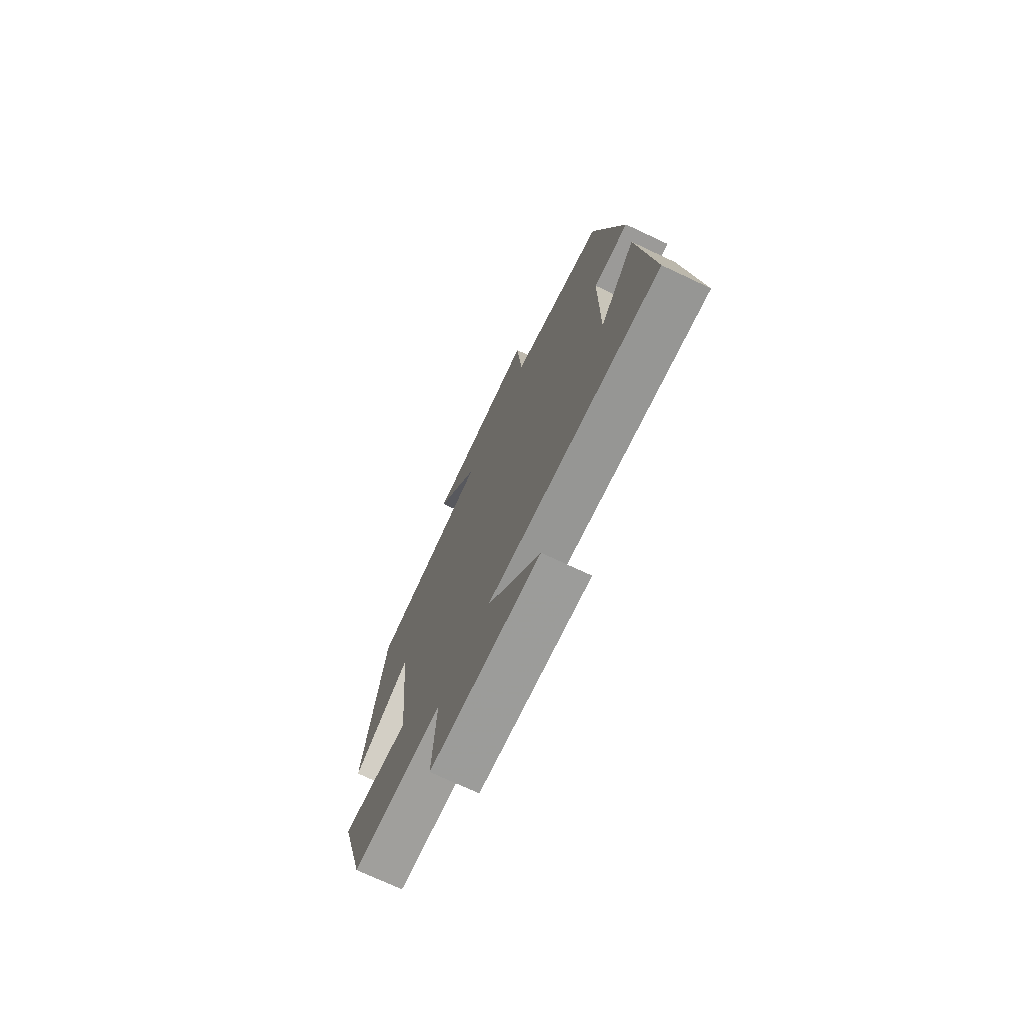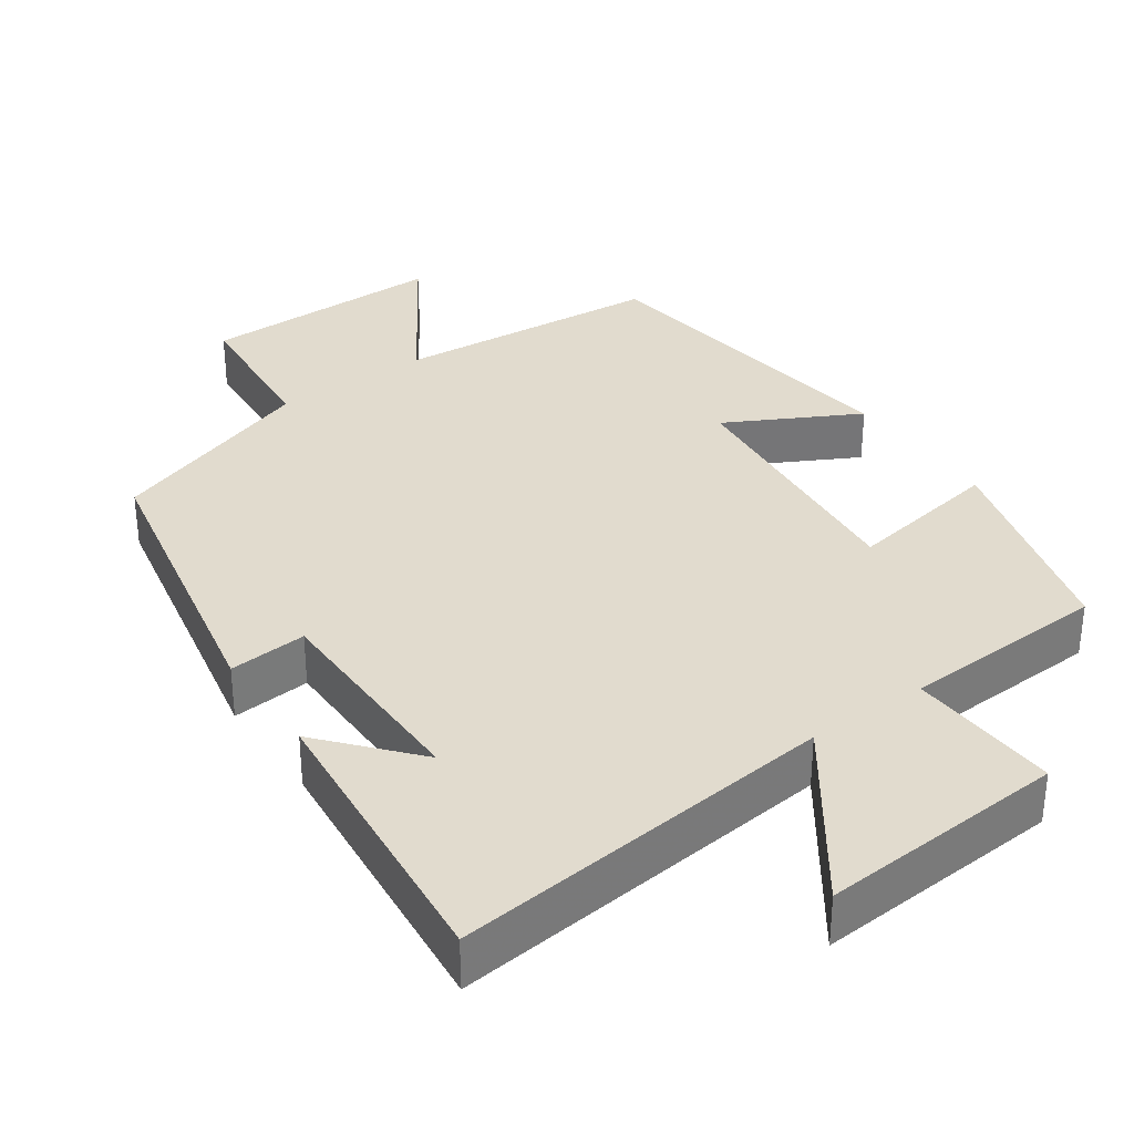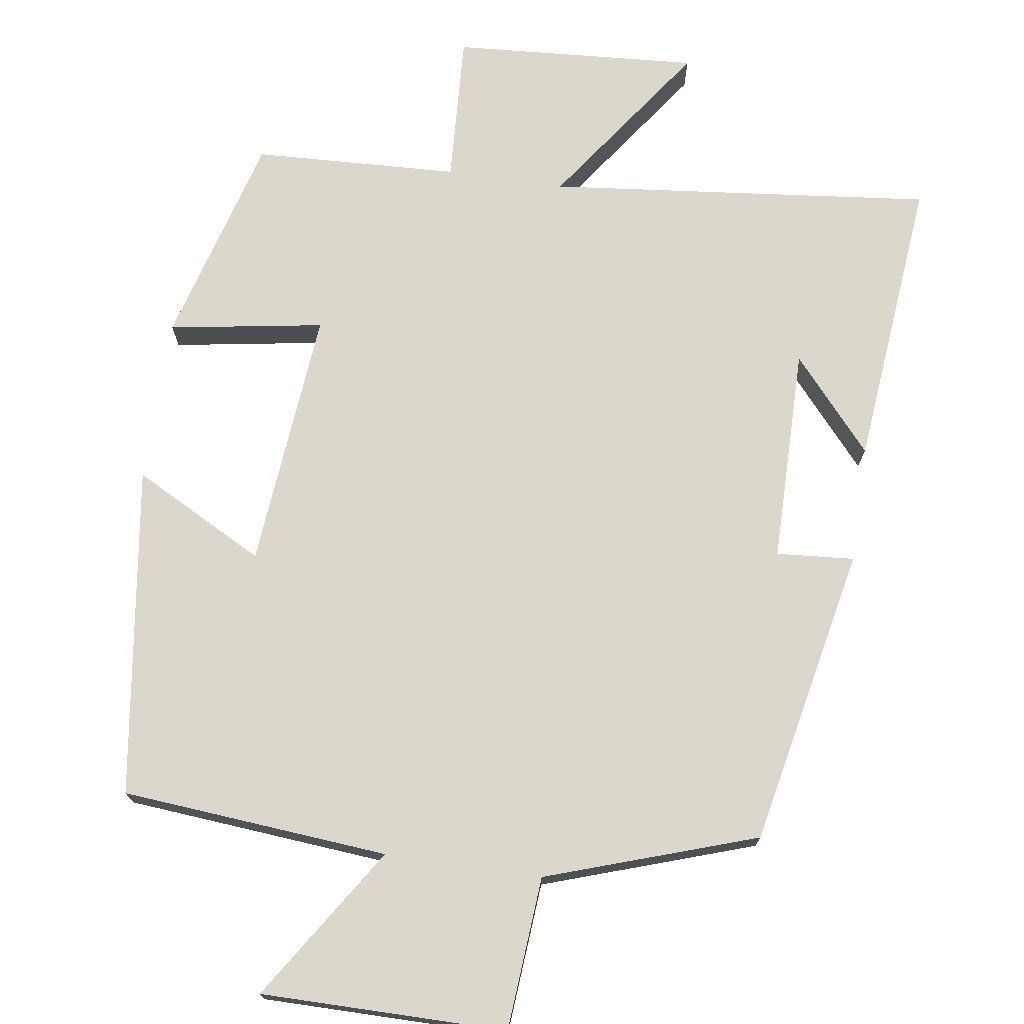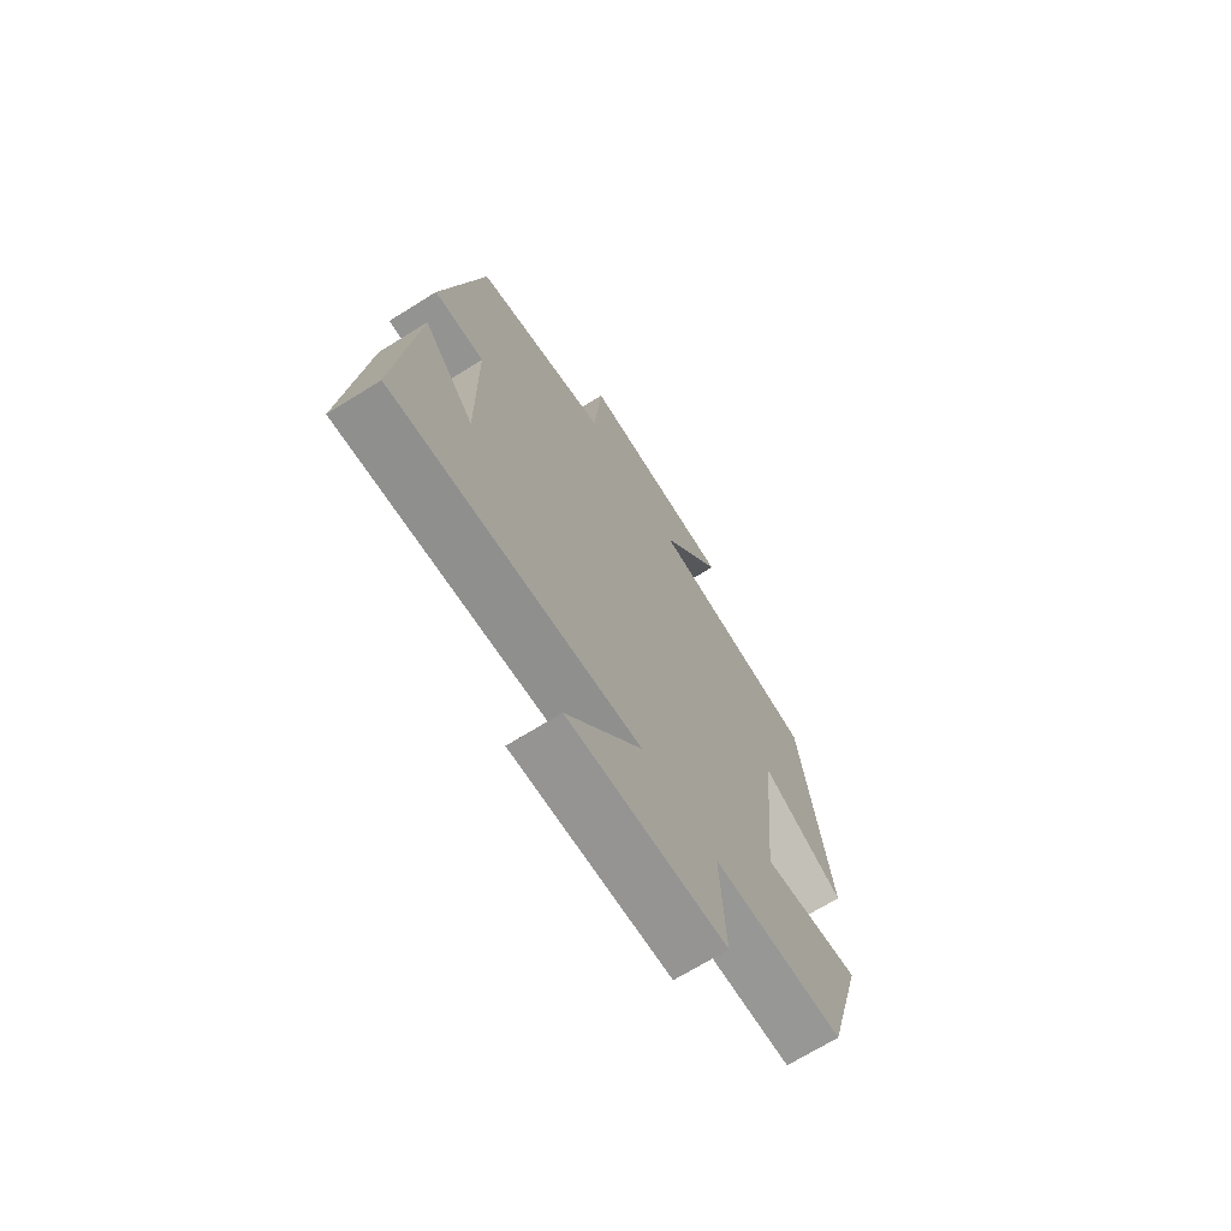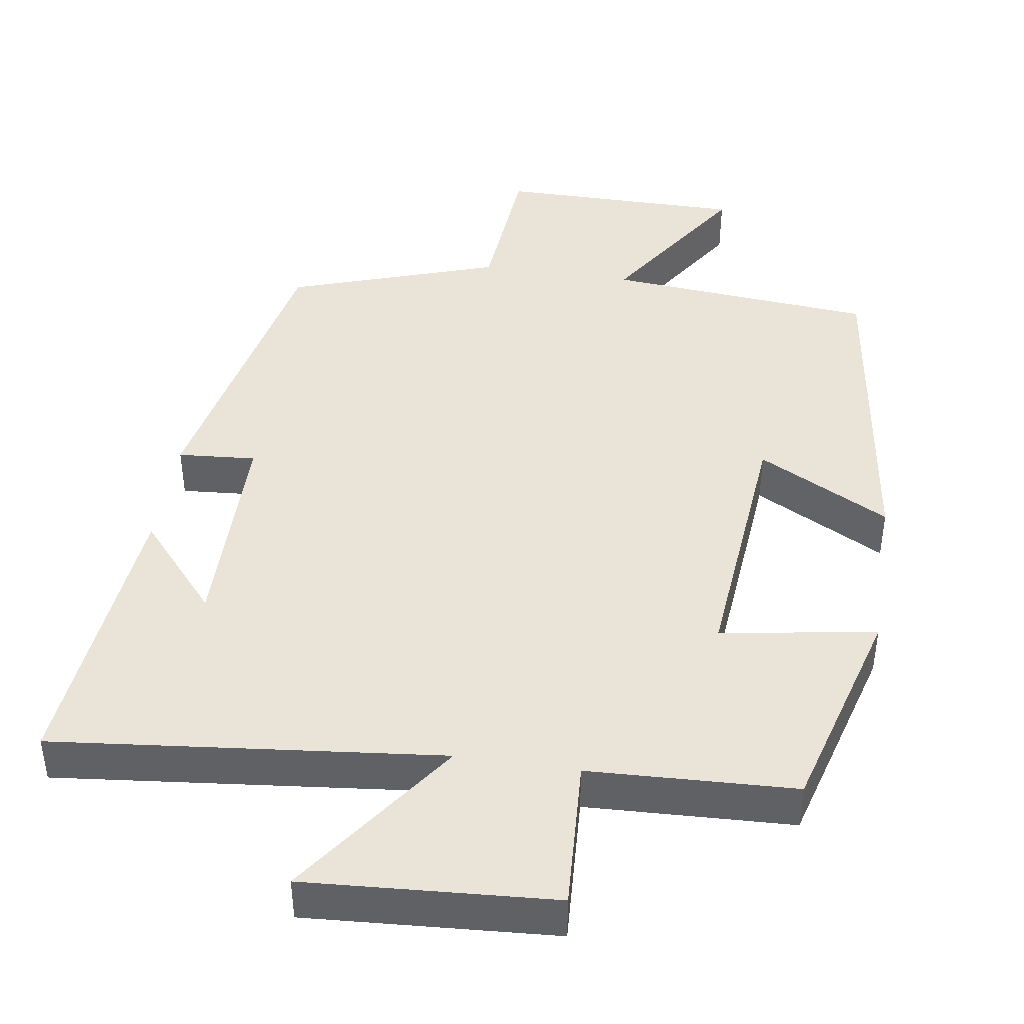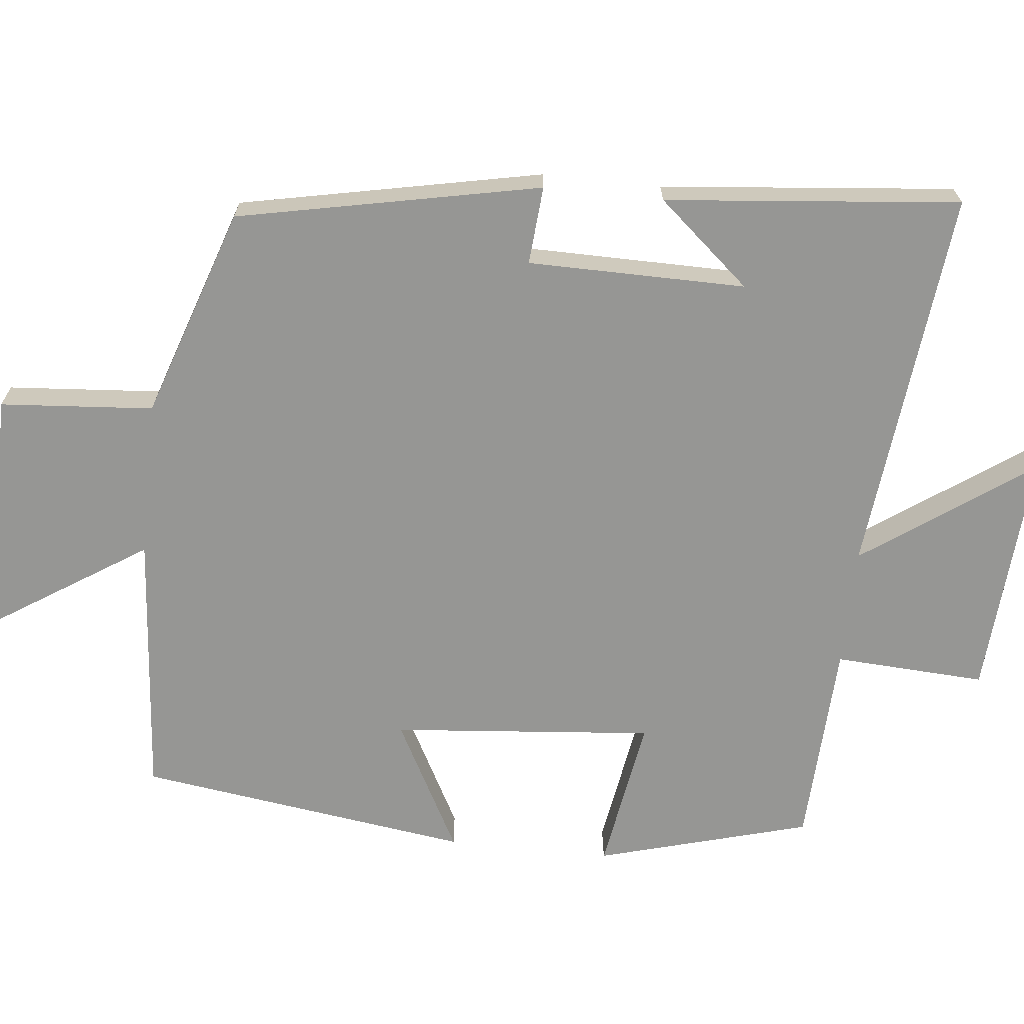
<metadata>
{"format":"obj","ext":"obj","renderer":"f3d","projection":"perspective","resolution":1024,"background":"white","views":[{"elev":-73.6,"azim":64.9,"up":"+Z"},{"elev":33.9,"azim":144.9,"up":"+Y"},{"elev":73.0,"azim":8.3,"up":"+Y"},{"elev":-70.1,"azim":121.9,"up":"+Z"},{"elev":43.2,"azim":-171.3,"up":"+Y"},{"elev":-67.7,"azim":83.9,"up":"+Y"}]}
</metadata>
<code>
v 0.417 0.07 0.405
v 0.5 0.07 0
v 0.395 0.07 0.008
v 0.393 0.07 -0.284
v 0.5 0.07 -0.16
v 0.539 0.07 -0.555
v 0.019 0.07 -0.5
v 0.178 0.07 -0.725
v -0.154 0.07 -0.703
v -0.143 0.07 -0.5
v -0.42 0.07 -0.488
v -0.5 0.07 -0.202
v -0.291 0.07 -0.236
v -0.323 0.07 0.116
v -0.5 0.07 0.022
v -0.438 0.07 0.469
v -0.078 0.07 0.5
v -0.212 0.07 0.706
v 0.118 0.07 0.706
v 0.134 0.07 0.5
v 0.417 0 0.405
v 0.5 0 0
v 0.395 0 0.008
v 0.393 0 -0.284
v 0.5 0 -0.16
v 0.539 0 -0.555
v 0.019 0 -0.5
v 0.178 0 -0.725
v -0.154 0 -0.703
v -0.143 0 -0.5
v -0.42 0 -0.488
v -0.5 0 -0.202
v -0.291 0 -0.236
v -0.323 0 0.116
v -0.5 0 0.022
v -0.438 0 0.469
v -0.078 0 0.5
v -0.212 0 0.706
v 0.118 0 0.706
v 0.134 0 0.5
f 17 18 19 20
f 16 17 20
f 15 16 20
f 14 15 20
f 13 14 20 1
f 10 11 12 13
f 10 13 1
f 7 8 9 10
f 7 10 1
f 4 5 6
f 4 6 7
f 3 4 7
f 1 2 3
f 1 3 7
f 40 39 38 37
f 40 37 36
f 40 36 35
f 40 35 34
f 21 40 34 33
f 33 32 31 30
f 21 33 30
f 30 29 28 27
f 21 30 27
f 26 25 24
f 27 26 24
f 27 24 23
f 23 22 21
f 27 23 21
f 1 21 22 2
f 2 22 23 3
f 3 23 24 4
f 4 24 25 5
f 5 25 26 6
f 6 26 27 7
f 7 27 28 8
f 8 28 29 9
f 9 29 30 10
f 10 30 31 11
f 11 31 32 12
f 12 32 33 13
f 13 33 34 14
f 14 34 35 15
f 15 35 36 16
f 16 36 37 17
f 17 37 38 18
f 18 38 39 19
f 19 39 40 20
f 20 40 21 1

</code>
